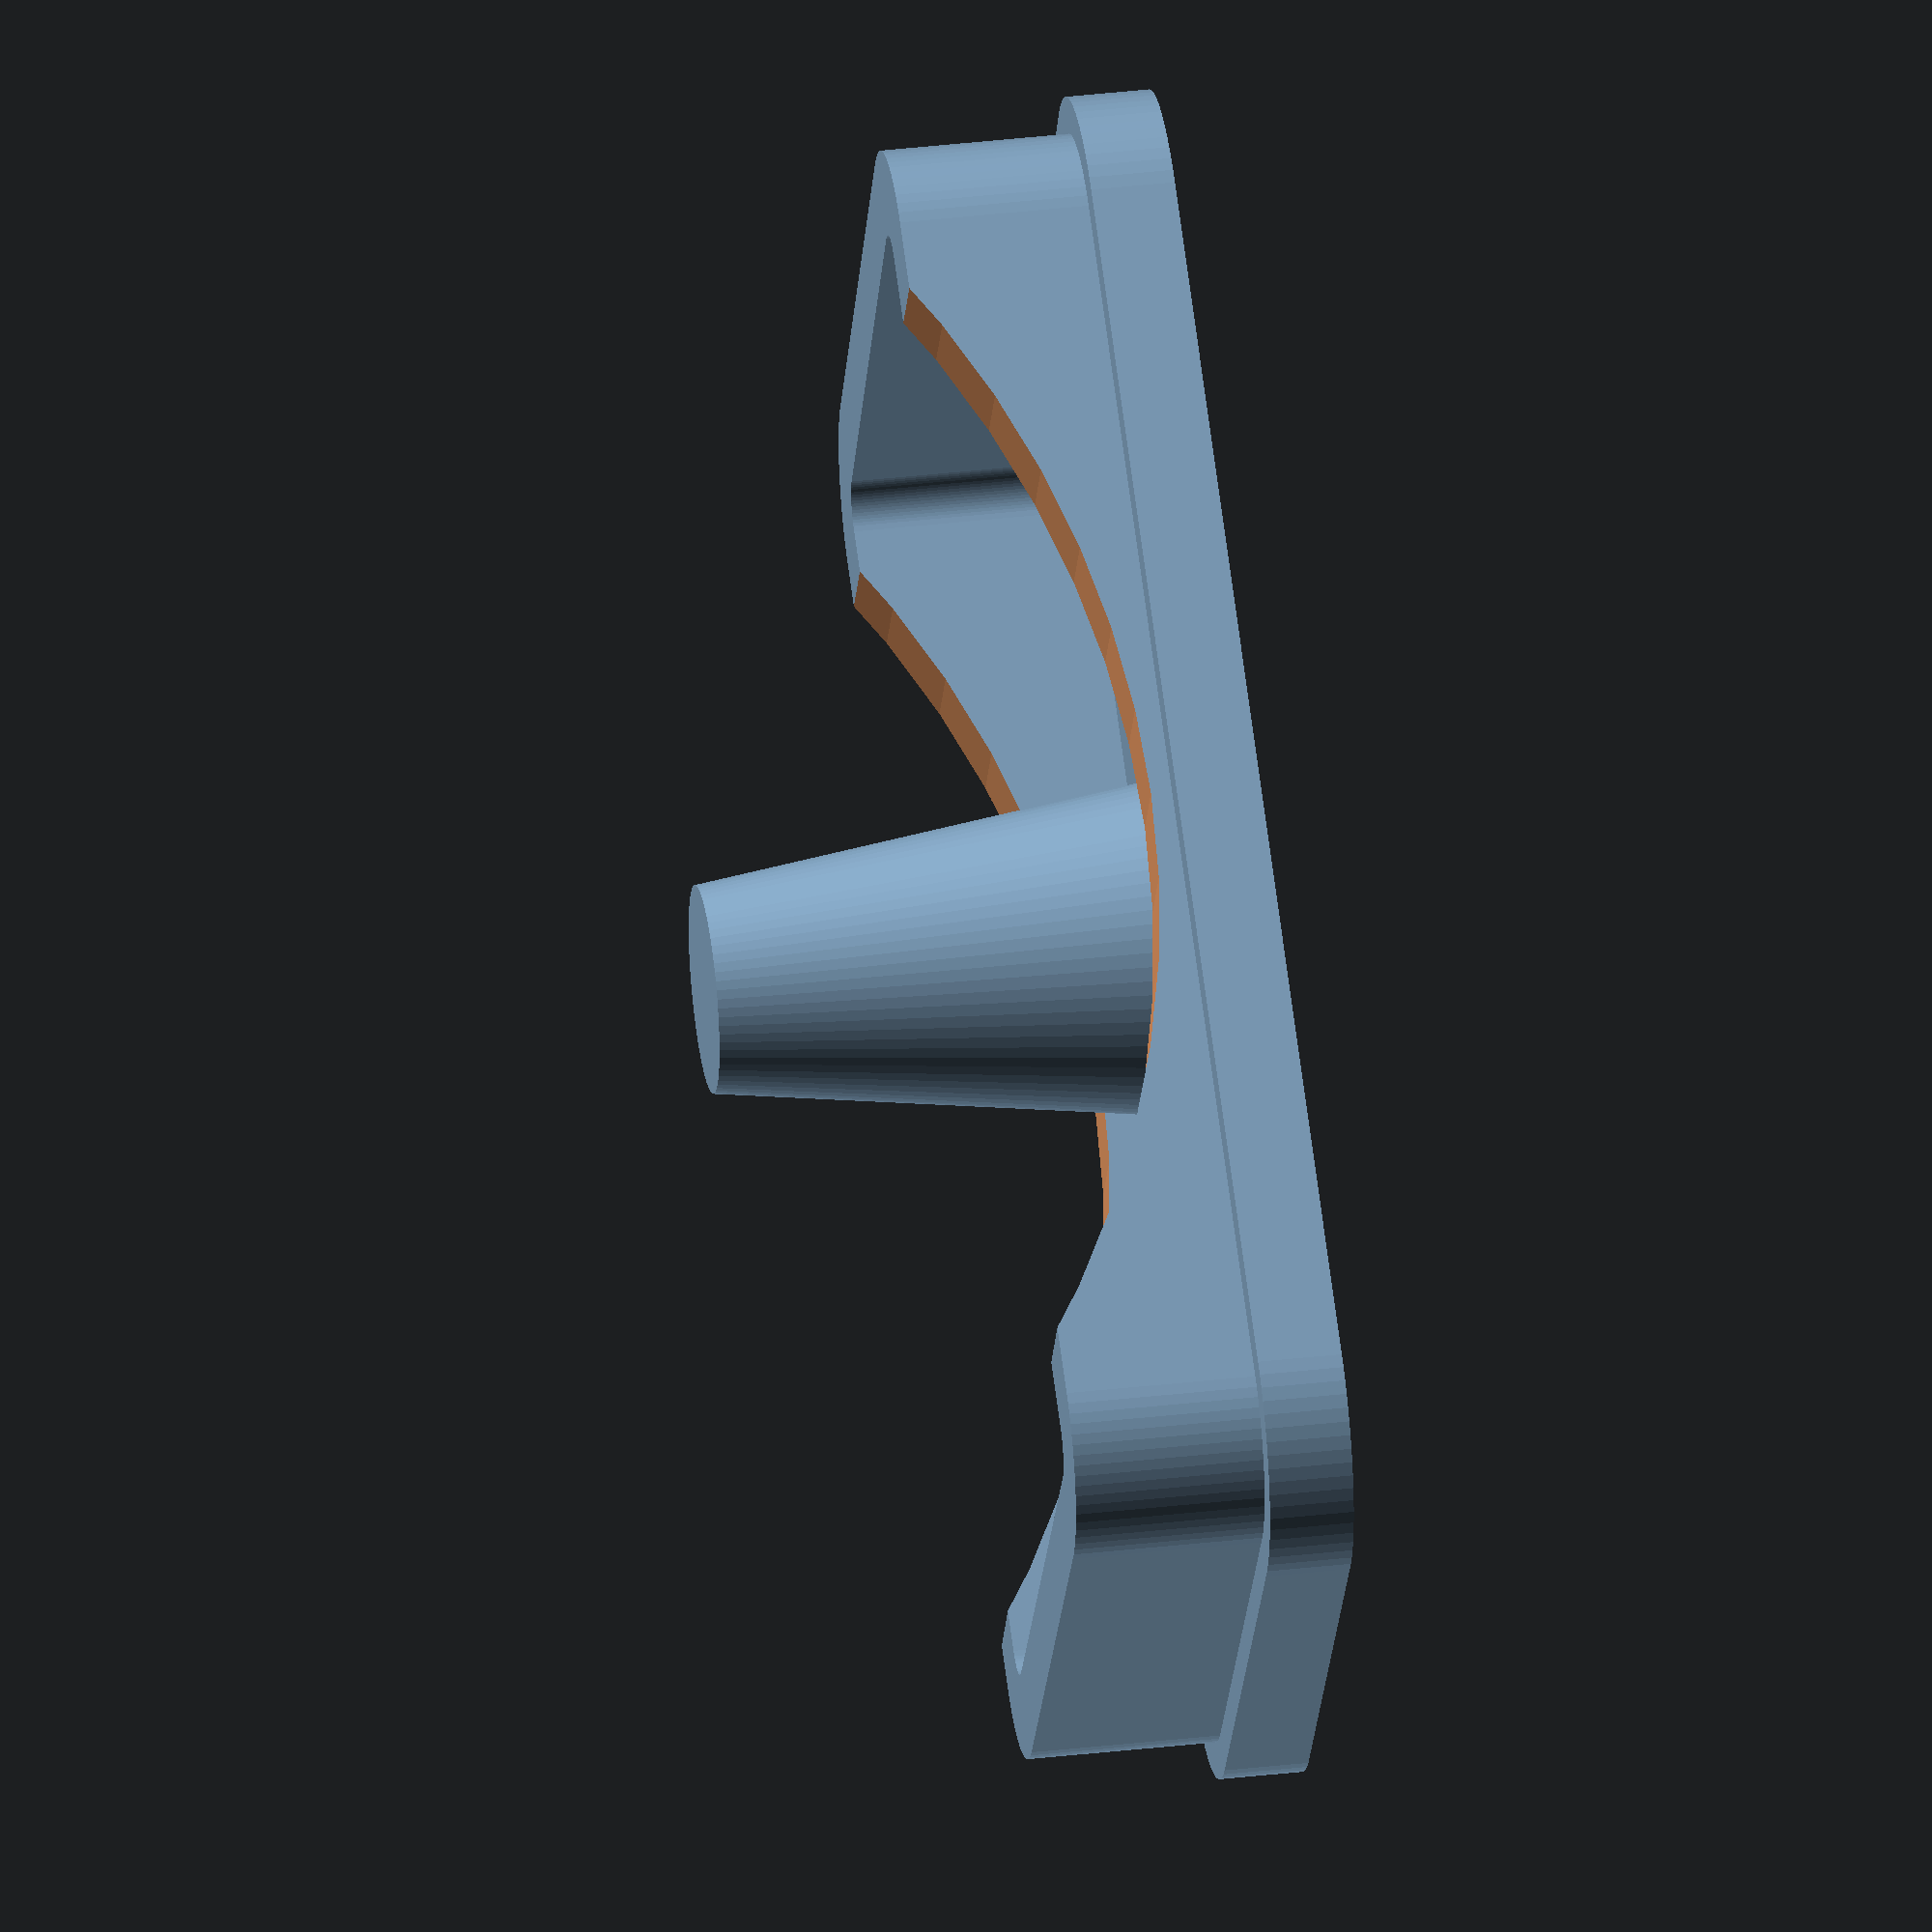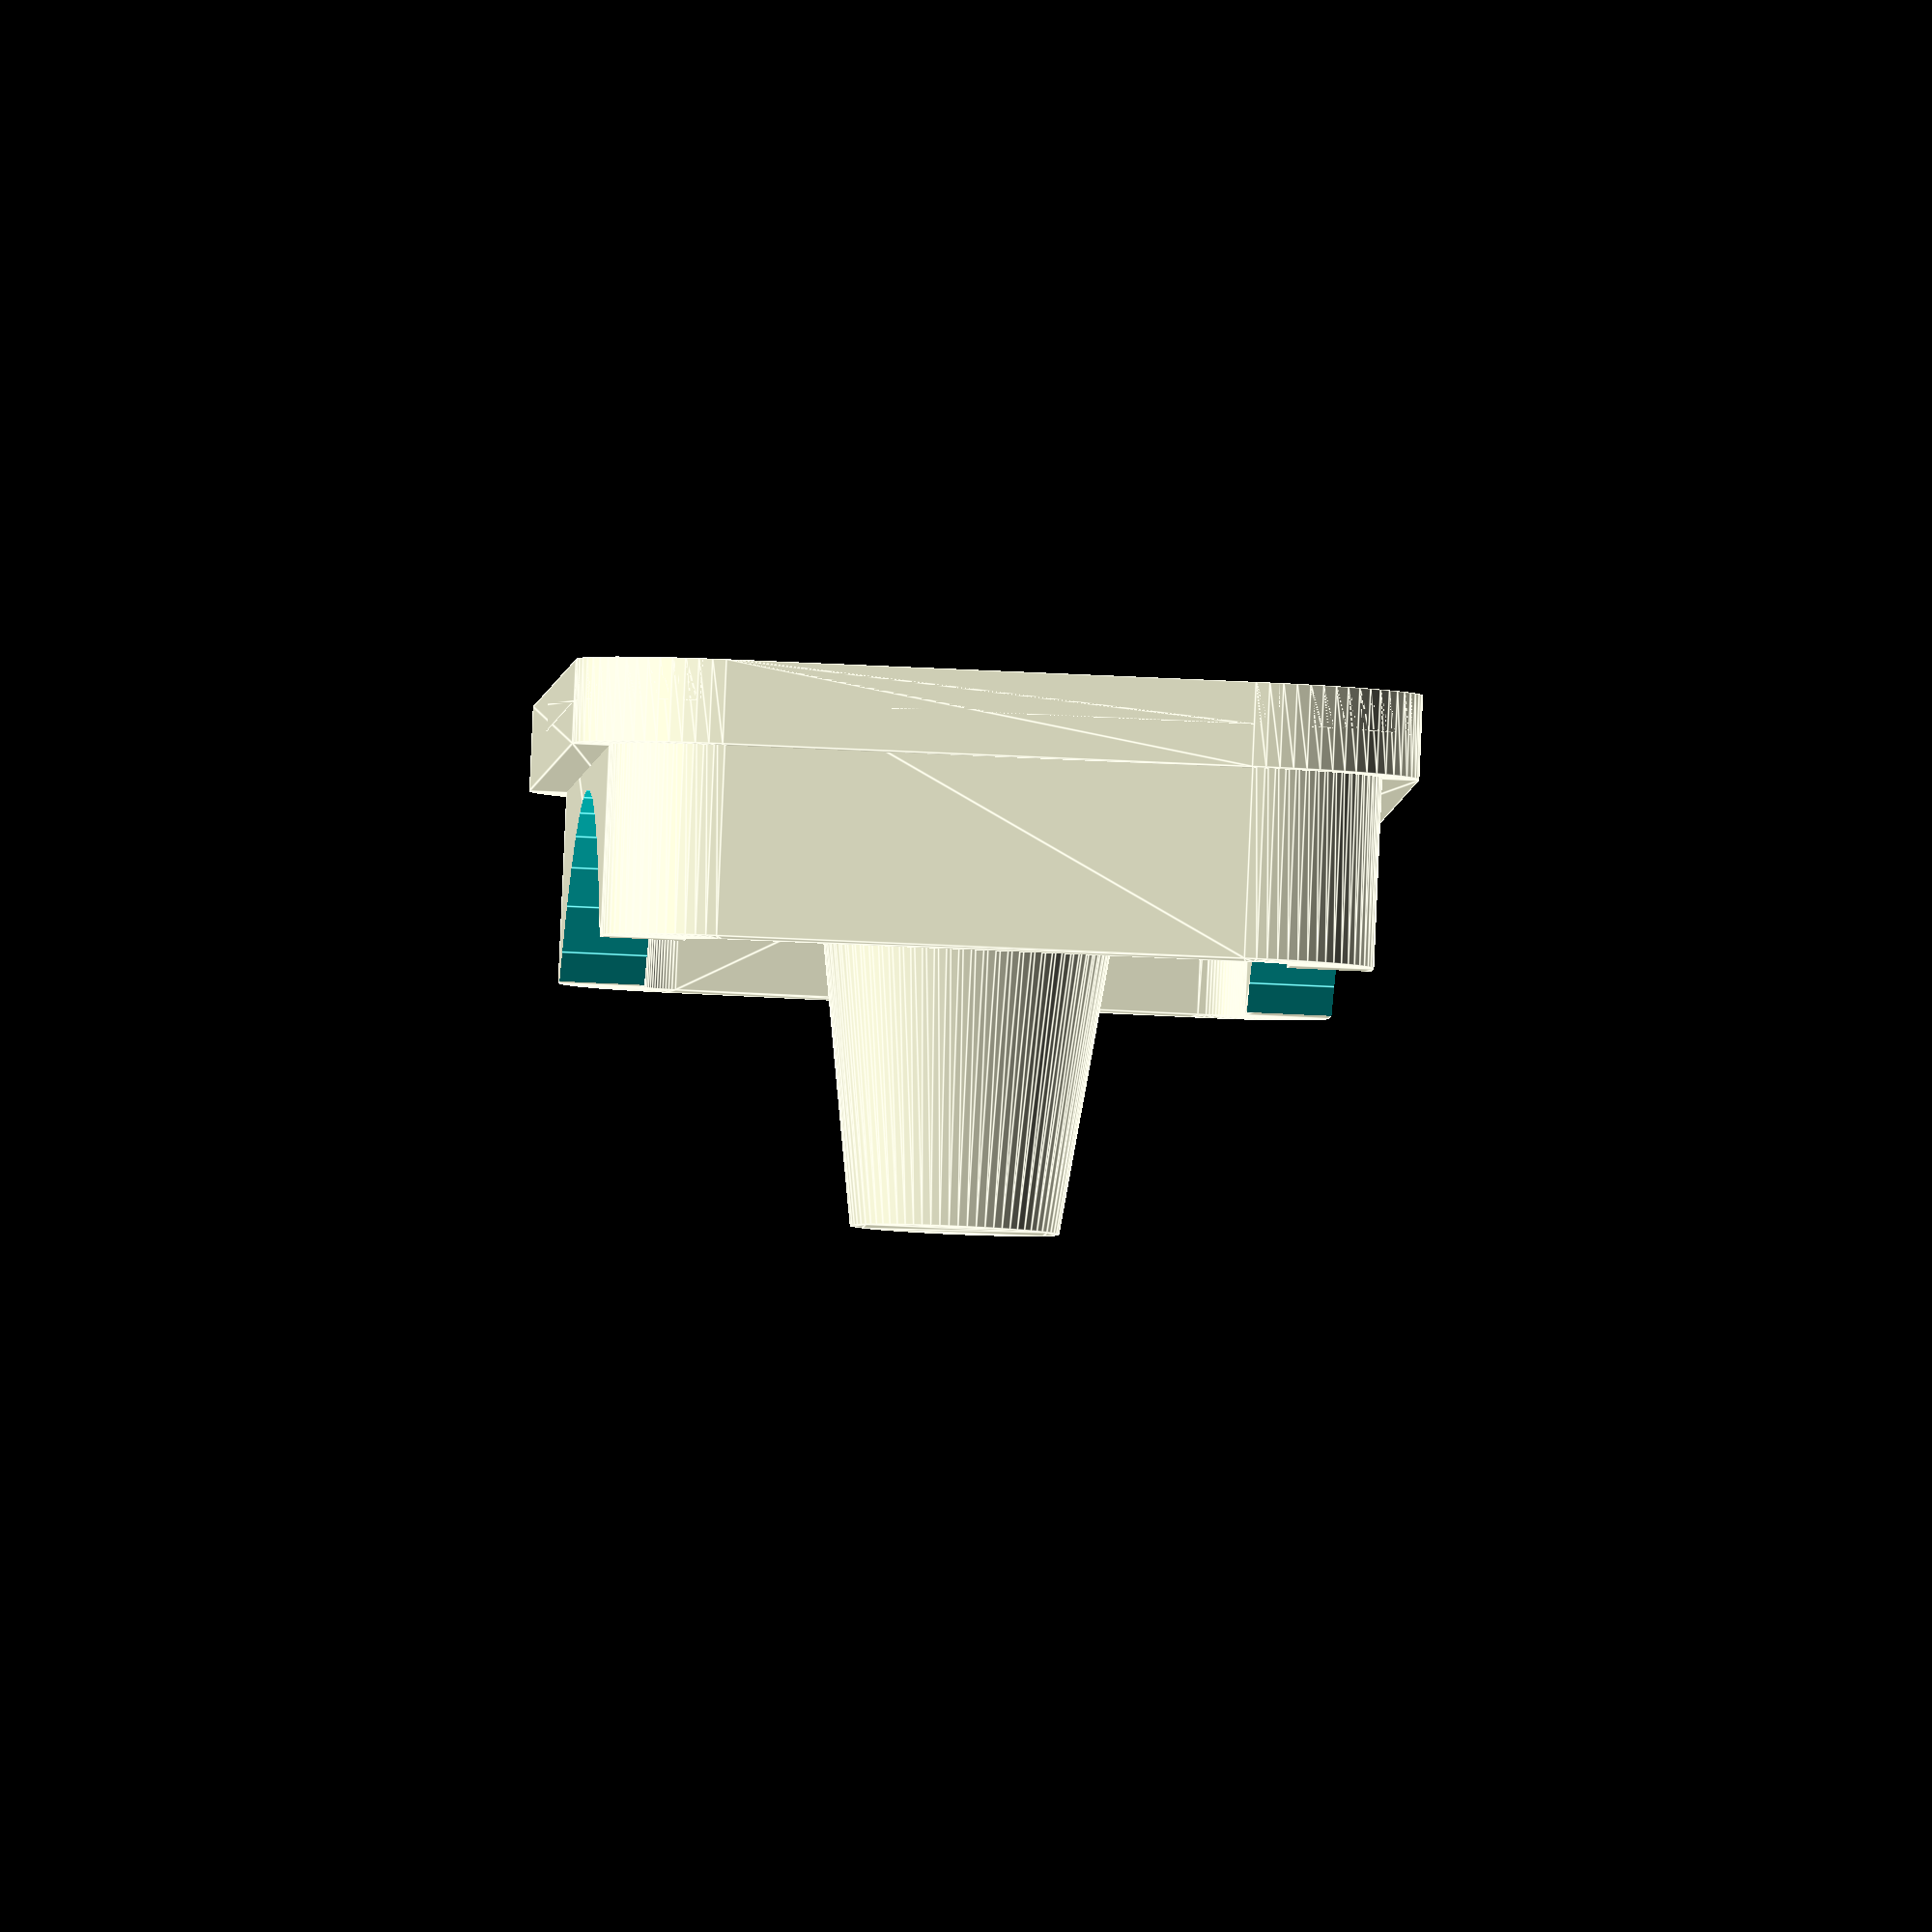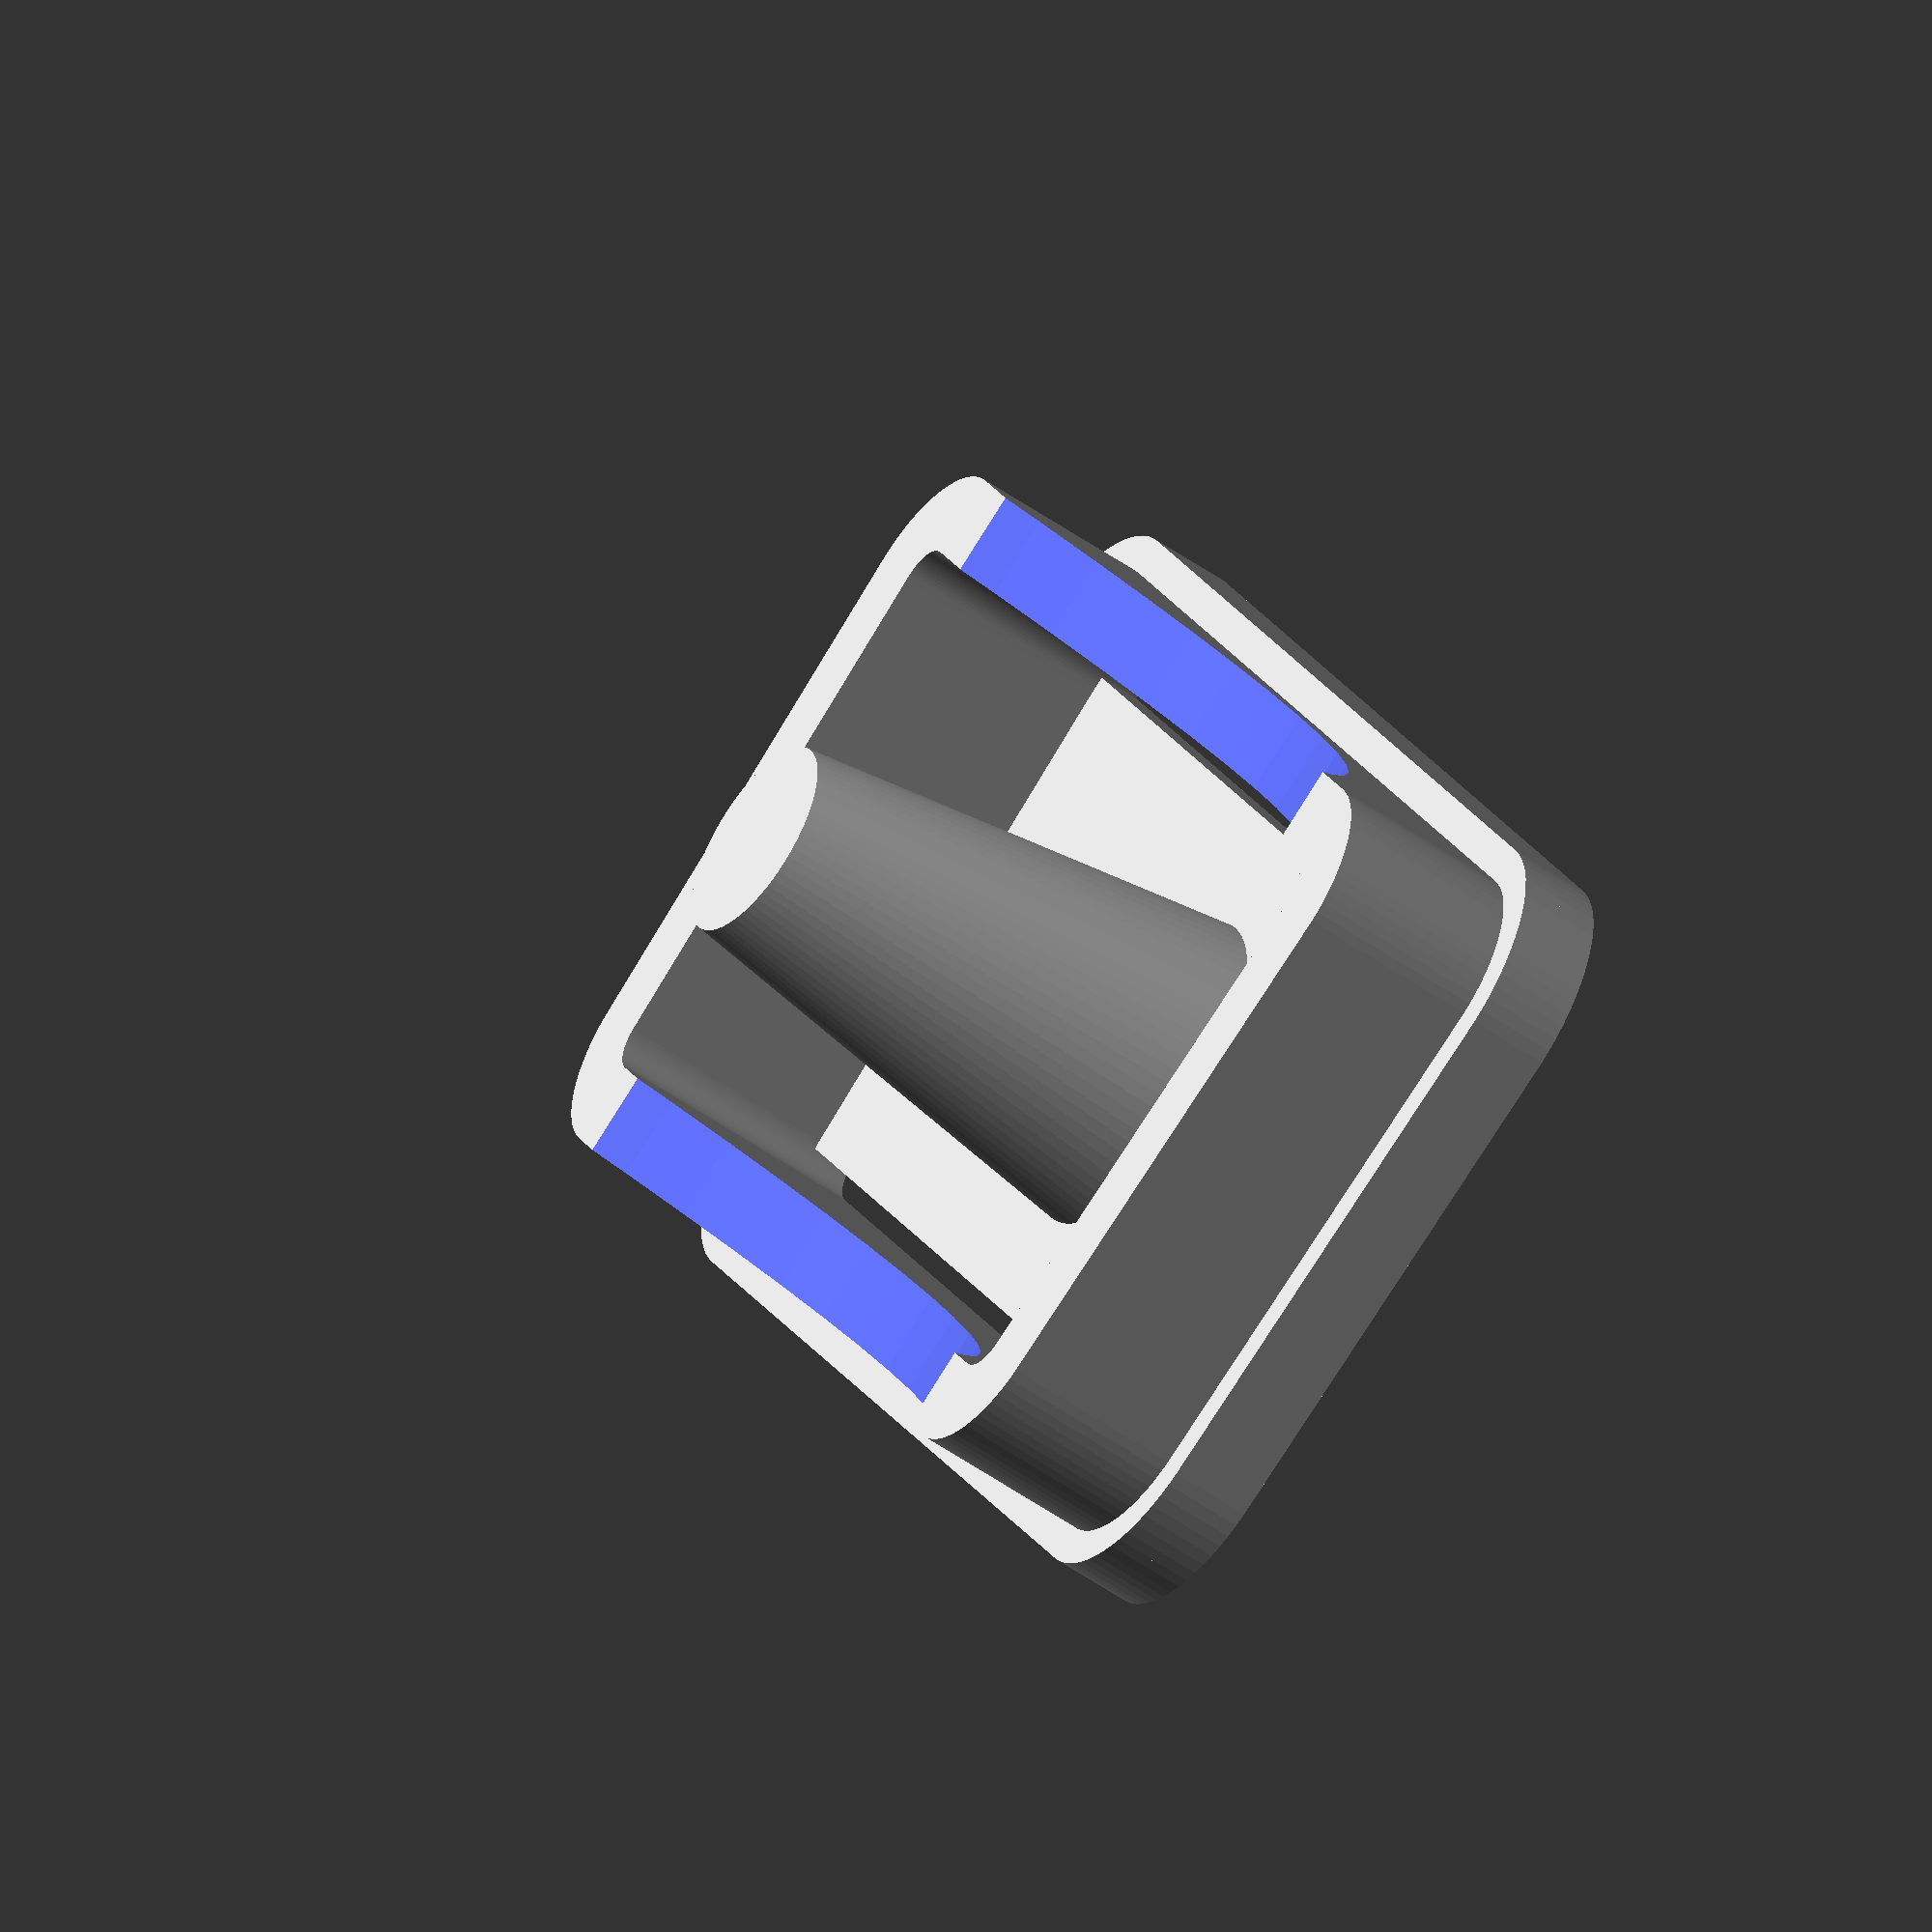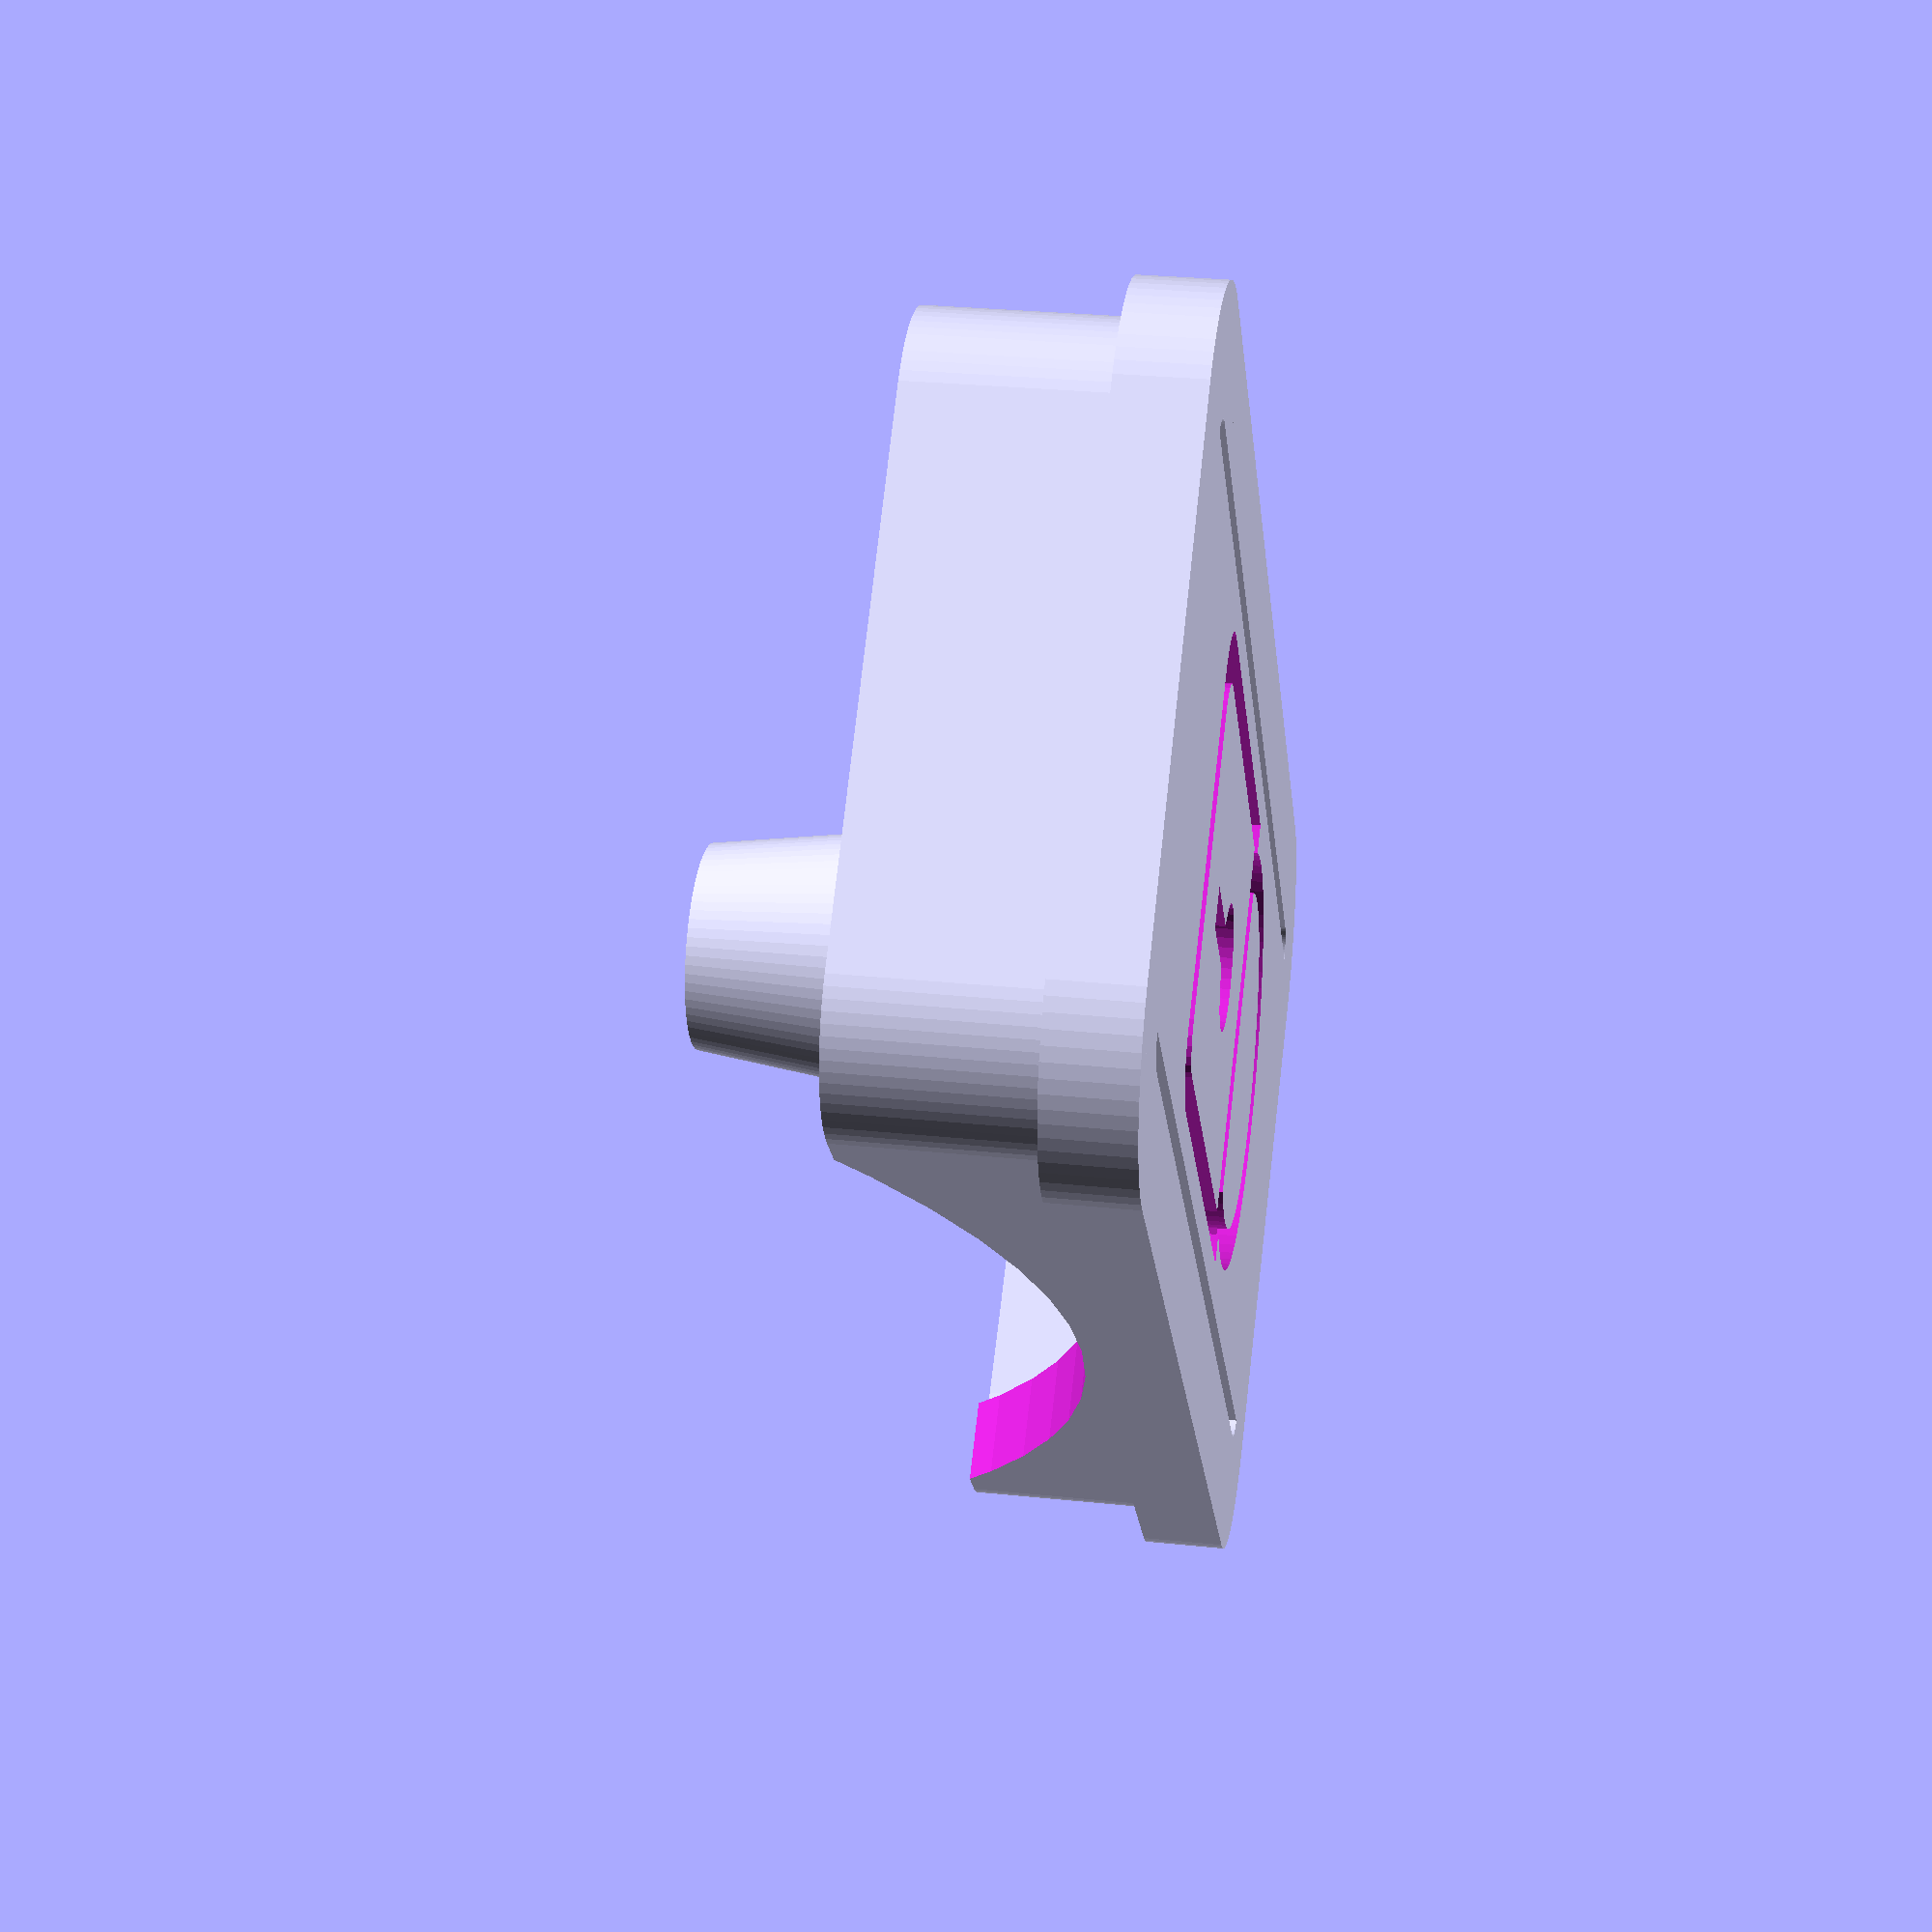
<openscad>
l1 = 15.7-1.0;
l2 = 16.2-1.0;
w = 8.0;
d = 5.0;
pin_dia = 4.0;
pin_dia2 = 2.4;

d1 = 0.4;
d2 = 0.8;
d3 = 2.6;

thick = 0.8;
toll_r = 0.35;
corner_r = 1.5;

cutout_r = 10;
cutout_h = 10;
cutout_d = d2 + 0.2;
slit_w = 0.25;
icon_w = 4.5;

with_icon=true;

$fa = 5;
$fs = 0.1;

points_base = [ [-.5*l1, -.5*w], [-.5*l2, .5*w], [.5*l2, .5*w], [.5*l1, -.5*w]];

function prev(i, L) = (i<=0 ? len(L)-1 : i-1);
function next(i, L) = (i>=len(L)-1 ? 0 : i+1);

module base2d() {
  deltas = [[-1,-1], [-1, 1], [1, 1], [1, -1]];
  hull() {
    for (i = [0 : 1]) {
      for (j = [0 : 1]) {
        x = points_base[i*2+j][0];
        y = points_base[i*2+j][1];
        dx = deltas[i*2+j][0];
        dy = deltas[i*2+j][1];
        translate([x - dx*corner_r, y - dy*corner_r]) {
          circle(r=corner_r);
        }
      }
    }
  }
}

module lock_icon() {
  translate([1.0, 0]) {
    translate([-3.2,0]) {
      difference() {
        circle(r=.5*icon_w-0.2);
        circle(r=.5*icon_w-0.6);
        translate([.5*icon_w-0.6, 0]) {
          square(size=[2, 10], center=true);
        }
      }
    }
    difference() {
      offset(r=0.6) {
        square(size=[5.2-2*0.6, icon_w-2*0.6], center=true);
      }
      offset(r=0.4) {
        square(size=[5.2-2*0.6-0.4, icon_w-2*0.6-0.4], center=true);
      }
      translate([-2,0]) {
        square(size=[2.0, icon_w], center=true);
      }
    }
    difference() {
      square(size=[5.2, icon_w], center=true);
      square(size=[5.2-2*0.4, icon_w-2*0.4], center=true);
      translate([2.2,0]) {
        square(size=[2.0, icon_w], center=true);
      }
    }
    translate([-0.5,0]) {
      circle(r=0.6);
      translate([0.8, 0])
        square(size=([1.6,0.4]), center=true);
    }
  }
}

module cover_outside() {
  linear_extrude(height=d2, convexity=10) {
    difference() {
      base2d();
      offset(r = -thick) {
        base2d();
      }
    }
  }
}

module cover_inside() {
  linear_extrude(height=d1, convexity=10) {
    difference() {
      base2d();
      for (i = [-1 : 2 : 1]) {
        translate([0, i*(.5*w-thick-toll_r-.5*slit_w)]) {
          square(size=[(i<0?l1:l2),slit_w], center=true);
        }
      }
    }
  }
}

module cover_icon() {
  translate([0, 0, -1]) {
    linear_extrude(height=0.2+1, convexity=10) {
      lock_icon();
    }
  }
}

module insert_full() {
  linear_extrude(height=d3, convexity=10) {
    difference() {
      offset(r = -toll_r) {
        base2d();
      }
      offset(r = -(toll_r+thick)) {
        base2d();
      }
    }
  }
}

module insert_cutout() {
  translate([0, 0, cutout_r + cutout_d]) {
    rotate([90, 0, 0]) {
      cylinder(r=cutout_r, h=cutout_h, center=true);
    }
  }
}

module button_pin() {
  translate([0, 0, 0.2+1e-3]) {
    linear_extrude(height=d-0.2, scale=pin_dia2/pin_dia, convexity=10) {
      circle(r=.5*pin_dia - toll_r);
    }
  }
}

module button_v1() {
  difference() {
    cover_inside();
    if (with_icon) {
      cover_icon();
    }
  }

  cover_outside();

  difference() {
    insert_full();
    insert_cutout();
  }

  button_pin();
}

button_v1();

</openscad>
<views>
elev=323.2 azim=29.1 roll=81.5 proj=o view=wireframe
elev=272.3 azim=92.0 roll=2.5 proj=o view=edges
elev=53.1 azim=62.6 roll=53.0 proj=o view=wireframe
elev=151.4 azim=131.8 roll=81.1 proj=p view=wireframe
</views>
